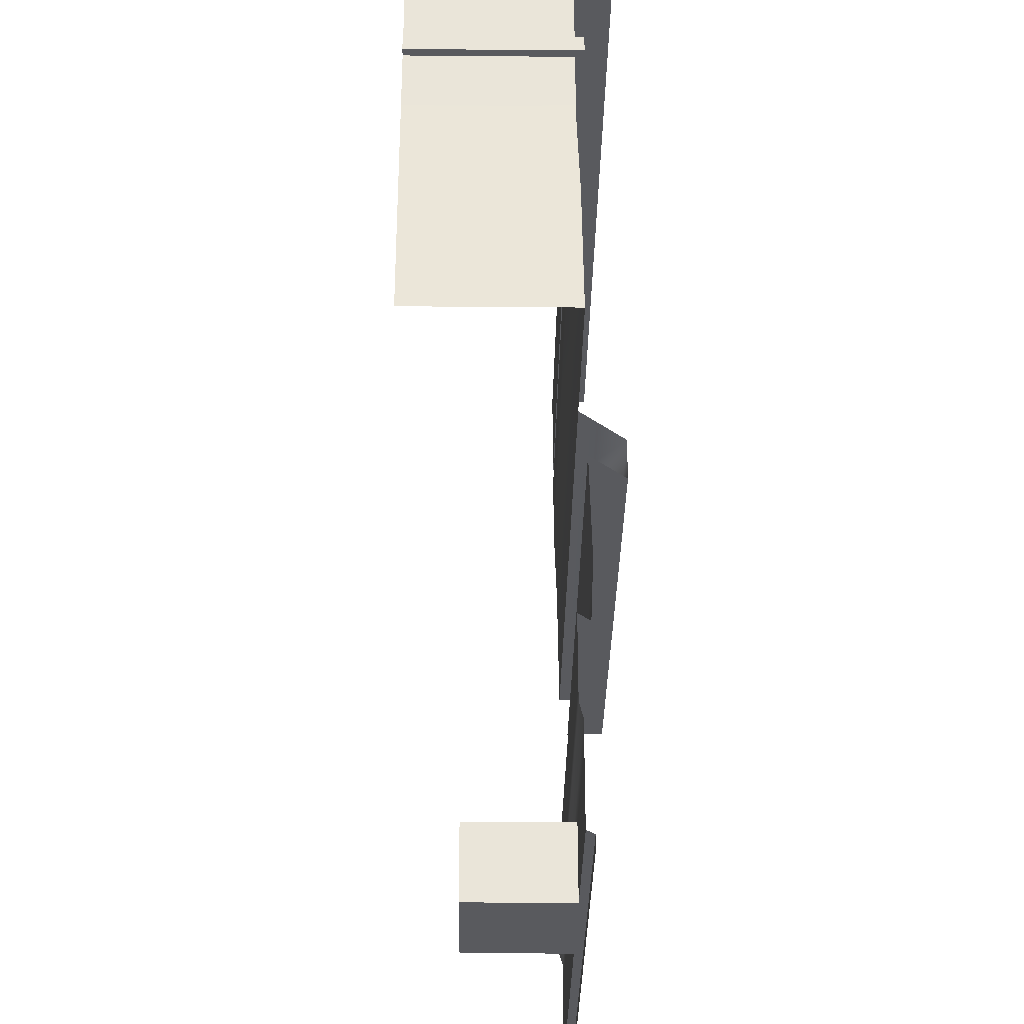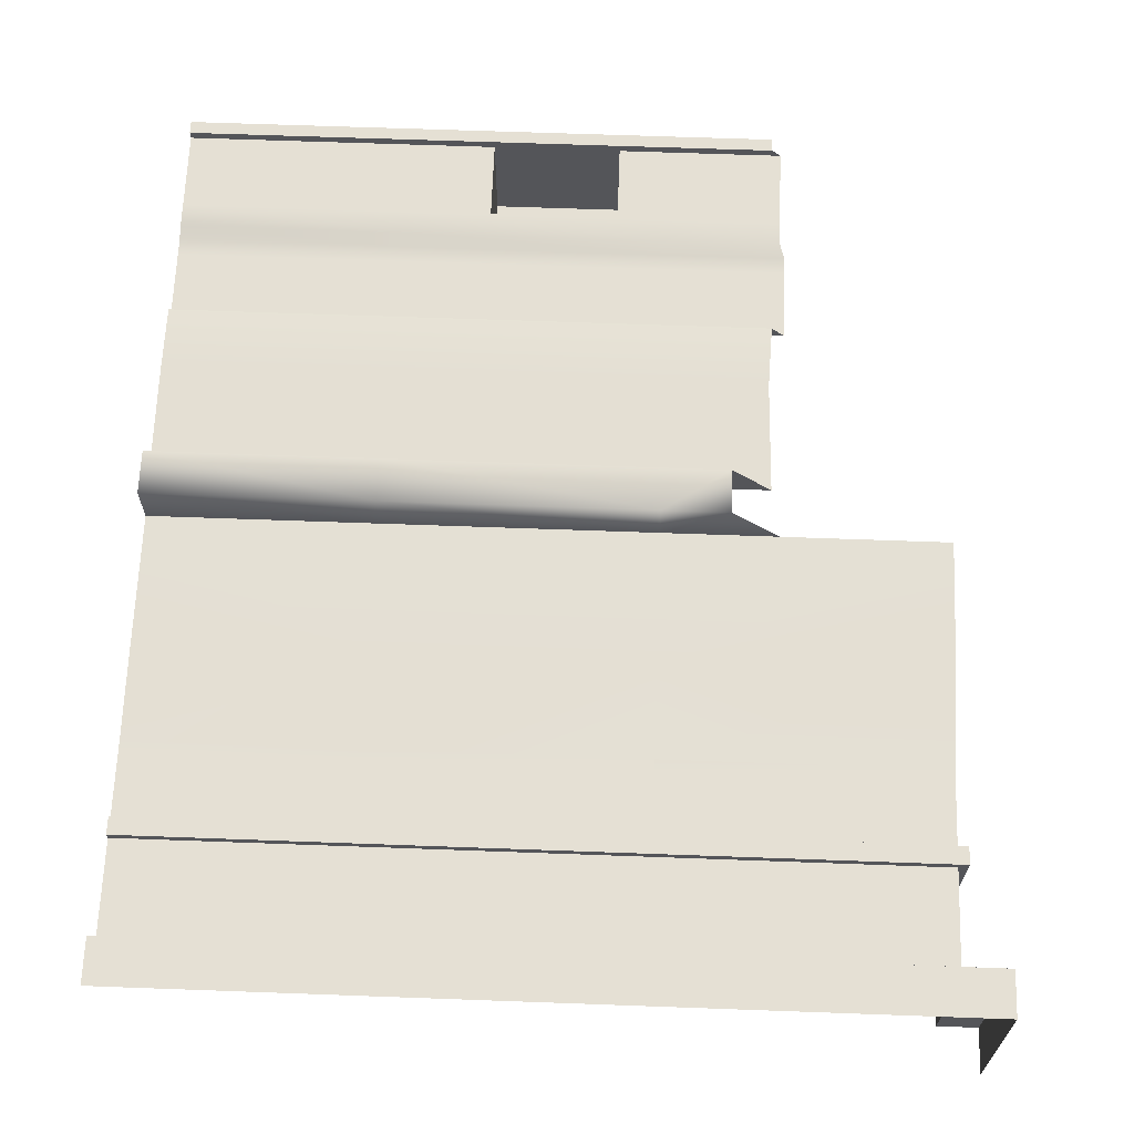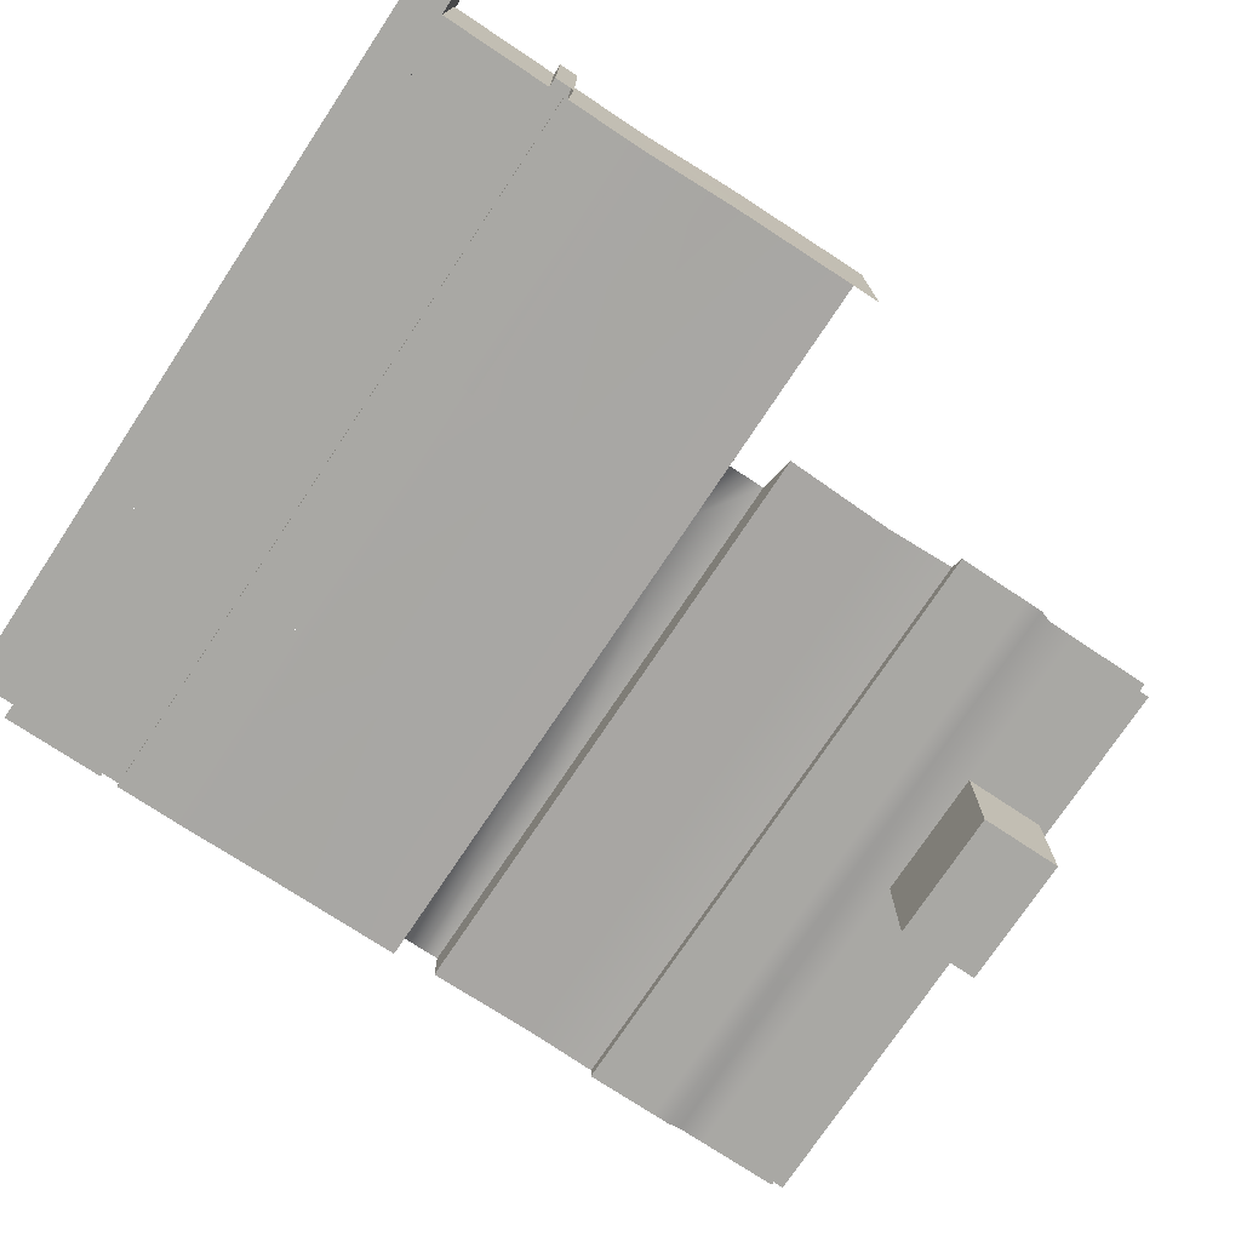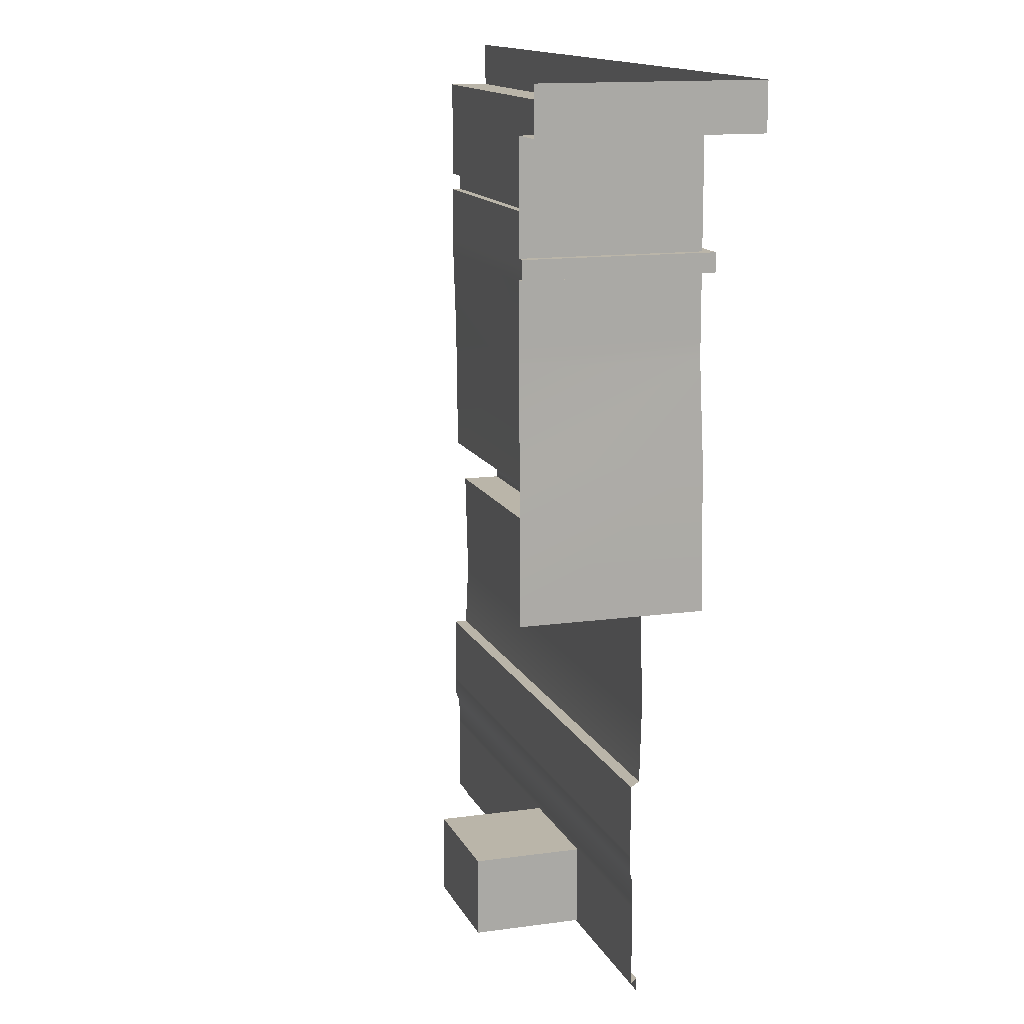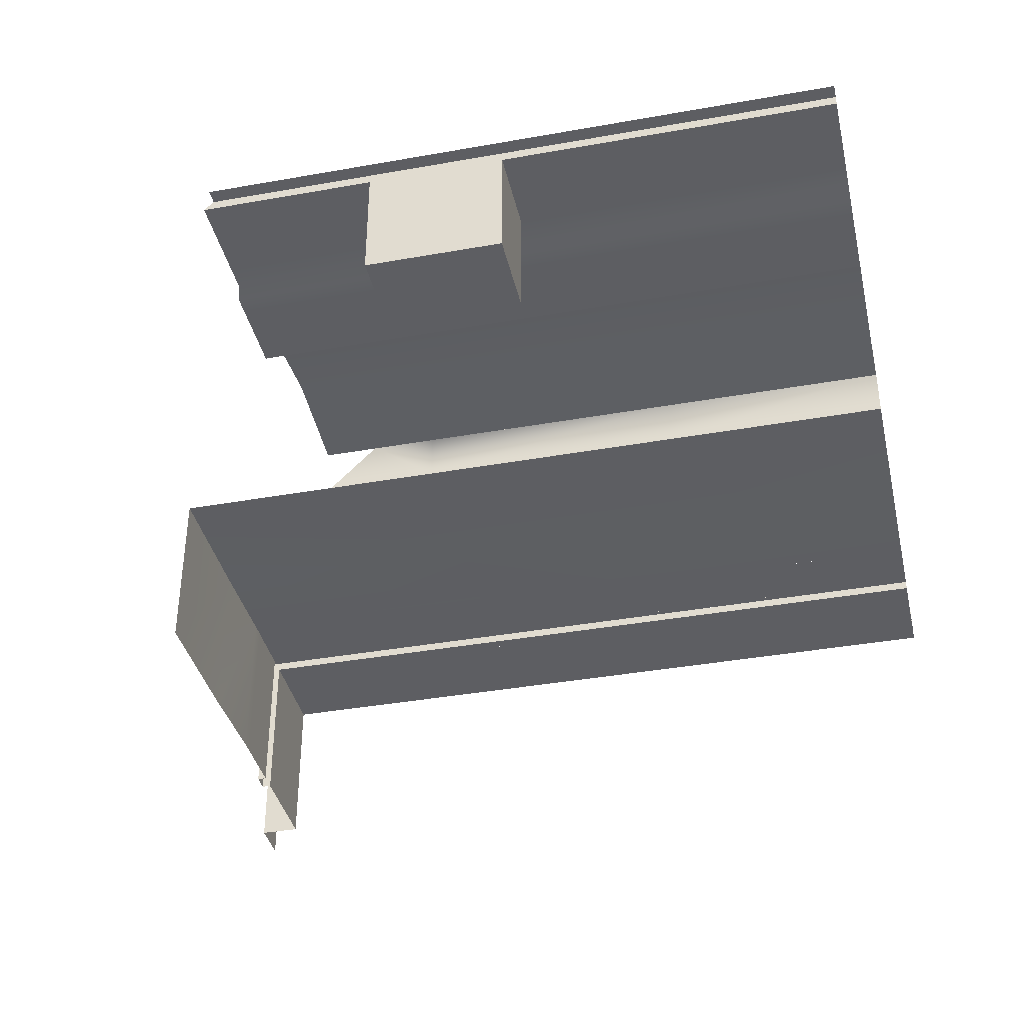
<metadata>
{"format":"obj","ext":"obj","renderer":"f3d","projection":"perspective","resolution":1024,"background":"white","views":[{"elev":-31.6,"azim":-90.7,"up":"+Y"},{"elev":65.3,"azim":-177.9,"up":"+Z"},{"elev":-75.0,"azim":-123.6,"up":"+Z"},{"elev":13.5,"azim":-107.7,"up":"+Y"},{"elev":-38.5,"azim":12.7,"up":"+Z"}]}
</metadata>
<code>
g ar_room_wall03B
v 1.108e+04 900 -842.8
v 1.108e+04 900 -932.8
v 1.168e+04 900 -932.8
v 1.168e+04 900 -842.8
v 1.093e+04 900 -842.8
v 1.084e+04 900 -932.8
v 1.168e+04 30 -932.8
v 1.218e+04 30 -932.8
v 1.218e+04 30 -952.8
v 1.168e+04 30 -952.8
v 1.168e+04 1000 -842.8
v 1.168e+04 1000 -952.8
v 1.108e+04 1000 -952.8
v 1.108e+04 1000 -842.8
v 1.218e+04 1000 -842.8
v 1.218e+04 1000 -952.8
v 1.218e+04 210 -952.8
v 1.218e+04 270 -952.8
v 1.168e+04 270 -952.8
v 1.168e+04 210 -952.8
v 1.037e+04 1950 -1335
v 1.037e+04 1950 -872.8
v 1.037e+04 2050 -872.8
v 1.108e+04 30 -952.8
v 1.082e+04 30 -952.8
v 1.084e+04 30 -932.8
v 1.218e+04 900 -842.8
v 1.218e+04 1000 -842.8
v 1.168e+04 1000 -842.8
v 1.168e+04 900 -842.8
v 1.108e+04 1000 -842.8
v 1.108e+04 900 -842.8
v 1.093e+04 1000 -842.8
v 1.082e+04 1000 -952.8
v 1.046e+04 1680 -962.8
v 1.046e+04 1680 -1335
v 1.046e+04 1650 -1335
v 1.046e+04 1650 -962.8
v 1.046e+04 1750 -1335
v 1.046e+04 1720 -1335
v 1.046e+04 1720 -962.8
v 1.046e+04 1750 -962.8
v 1.108e+04 30 -932.8
v 1.168e+04 30 -932.8
v 1.168e+04 30 -952.8
v 1.148e+04 30 -952.8
v 1.119e+04 30 -952.8
v 1.108e+04 30 -952.8
v 1.046e+04 1650 -962.8
v 1.046e+04 1650 -1335
v 1.046e+04 1550 -1335
v 1.046e+04 1550 -962.8
v 1.037e+04 2050 -1335
v 1.108e+04 1950 -872.8
v 1.037e+04 1950 -872.8
v 1.046e+04 1950 -962.8
v 1.108e+04 270 -952.8
v 1.108e+04 210 -952.8
v 1.119e+04 210 -952.8
v 1.148e+04 210 -952.8
v 1.168e+04 210 -952.8
v 1.168e+04 270 -952.8
v 1.108e+04 1750 -962.8
v 1.108e+04 1720 -962.8
v 1.168e+04 1720 -962.8
v 1.168e+04 1650 -962.8
v 1.108e+04 1650 -962.8
v 1.108e+04 1550 -962.8
v 1.046e+04 1950 -1335
v 1.046e+04 1950 -962.8
v 1.037e+04 1950 -872.8
v 1.037e+04 1950 -1335
v 1.046e+04 1650 -962.8
v 1.108e+04 1650 -962.8
v 1.108e+04 1680 -962.8
v 1.046e+04 1680 -962.8
v 1.108e+04 1720 -962.8
v 1.108e+04 1750 -962.8
v 1.046e+04 1750 -962.8
v 1.046e+04 1720 -962.8
v 1.046e+04 1550 -962.8
v 1.108e+04 1550 -962.8
v 1.108e+04 1650 -962.8
v 1.046e+04 1650 -962.8
v 1.037e+04 1950 -872.8
v 1.108e+04 1950 -872.8
v 1.108e+04 2050 -872.8
v 1.037e+04 2050 -872.8
v 1.108e+04 30 -932.8
v 1.108e+04 1950 -872.8
v 1.168e+04 1950 -872.8
v 1.168e+04 2050 -872.8
v 1.093e+04 1000 -842.8
v 1.093e+04 900 -842.8
v 1.108e+04 1950 -962.8
v 1.108e+04 1650 -962.8
v 1.168e+04 1650 -962.8
v 1.168e+04 1680 -962.8
v 1.108e+04 1680 -962.8
v 1.108e+04 210 -952.8
v 1.108e+04 270 -952.8
v 1.082e+04 270 -952.8
v 1.082e+04 210 -952.8
v 1.168e+04 1950 -962.8
v 1.218e+04 1950 -962.8
v 1.218e+04 1950 -872.8
v 1.168e+04 1750 -962.8
v 1.218e+04 2050 -872.8
v 1.168e+04 2050 -872.8
v 1.168e+04 1950 -872.8
v 1.168e+04 1550 -962.8
v 1.168e+04 1950 -872.8
v 1.218e+04 1950 -872.8
v 1.108e+04 2050 -872.8
v 1.168e+04 1950 -872.8
v 1.108e+04 1950 -872.8
v 1.108e+04 1950 -962.8
v 1.168e+04 1950 -962.8
v 1.218e+04 900 -932.8
v 1.218e+04 900 -842.8
v 1.168e+04 1550 -962.8
v 1.218e+04 1550 -962.8
v 1.218e+04 1650 -962.8
v 1.168e+04 1750 -962.8
v 1.168e+04 1720 -962.8
v 1.218e+04 1720 -962.8
v 1.218e+04 1750 -962.8
v 1.218e+04 1680 -962.8
v 1.168e+04 1680 -962.8
v 1.168e+04 1650 -962.8
v 1.218e+04 1650 -962.8
v 1.168e+04 1650 -962.8
f 9 7 8
f 7 9 10
f 2 5 6
f 5 2 1
f 3 1 2
f 1 3 4
f 120 4 3
f 3 119 120
f 33 14 13
f 11 13 14
f 13 11 12
f 15 12 11
f 12 15 16
f 13 34 33
f 44 45 43
f 46 43 45
f 43 46 47
f 43 47 48
f 59 57 58
f 57 59 60
f 61 57 60
f 57 61 62
f 19 17 18
f 17 19 20
f 23 21 22
f 21 23 53
f 26 24 25
f 24 26 89
f 29 27 28
f 27 29 30
f 31 30 29
f 30 31 32
f 94 32 31
f 31 93 94
f 65 63 64
f 63 65 107
f 68 66 67
f 66 68 111
f 71 69 70
f 69 71 72
f 75 73 74
f 73 75 76
f 79 77 78
f 77 79 80
f 83 81 82
f 81 83 84
f 87 85 86
f 85 87 88
f 92 90 91
f 90 92 114
f 102 100 101
f 100 102 103
f 106 104 105
f 104 106 112
f 110 108 109
f 108 110 113
f 117 115 116
f 115 117 118
f 126 124 125
f 124 126 127
f 130 128 129
f 128 130 131
f 121 123 132
f 123 121 122
f 37 35 36
f 35 37 38
f 41 39 40
f 39 41 42
f 51 49 50
f 49 51 52
f 56 54 55
f 54 56 95
f 98 96 97
f 96 98 99
v 1.108e+04 1510 -962.8
v 1.168e+04 1510 -962.8
v 1.168e+04 1550 -962.8
v 1.108e+04 300 -962.8
v 1.108e+04 270 -952.8
v 1.168e+04 270 -952.8
v 1.218e+04 1510 -962.8
v 1.218e+04 1550 -962.8
v 1.168e+04 1550 -962.8
v 1.046e+04 1510 -962.8
v 1.108e+04 1510 -962.8
v 1.108e+04 1550 -962.8
v 1.046e+04 1550 -962.8
v 1.108e+04 270 -952.8
v 1.108e+04 300 -962.8
v 1.081e+04 300 -962.8
v 1.168e+04 1510 -962.8
v 1.218e+04 270 -952.8
v 1.218e+04 300 -962.8
v 1.168e+04 300 -962.8
v 1.168e+04 270 -952.8
v 1.108e+04 1550 -962.8
v 1.168e+04 300 -962.8
v 1.082e+04 270 -952.8
v 1.108e+04 1720 -942.8
v 1.108e+04 1720 -962.8
v 1.046e+04 1720 -962.8
v 1.046e+04 1550 -962.8
v 1.046e+04 1550 -1335
v 1.046e+04 1510 -1335
v 1.046e+04 1510 -962.8
v 1.044e+04 1720 -1335
v 1.044e+04 1720 -942.8
v 1.168e+04 1720 -942.8
v 1.168e+04 1720 -962.8
v 1.218e+04 1720 -942.8
v 1.218e+04 1720 -962.8
v 1.046e+04 1720 -1335
f 138 136 137
f 136 138 155
f 167 168 169
f 168 167 166
f 158 166 167
f 166 158 157
f 159 157 158
f 157 159 165
f 164 165 159
f 159 170 164
f 141 139 140
f 139 141 149
f 144 142 143
f 142 144 145
f 148 146 147
f 146 148 156
f 152 150 151
f 150 152 153
f 133 135 154
f 135 133 134
f 162 160 161
f 160 162 163
v 1.168e+04 1310 -956.1
v 1.168e+04 1000 -952.8
v 1.218e+04 1000 -952.8
v 1.218e+04 1950 -962.8
v 1.168e+04 1950 -962.8
v 1.168e+04 1750 -962.8
v 1.218e+04 1750 -962.8
v 1.218e+04 1510 -962.8
v 1.168e+04 1510 -962.8
v 1.108e+04 1310 -956.1
v 1.108e+04 1000 -952.8
v 1.218e+04 650 -926.1
v 1.218e+04 900 -932.8
v 1.168e+04 900 -932.8
v 1.218e+04 1310 -956.1
v 1.085e+04 650 -926.1
v 1.084e+04 500 -932.8
v 1.108e+04 500 -932.8
v 1.108e+04 650 -926.1
v 1.045e+04 1000 -952.8
v 1.168e+04 1950 -962.8
v 1.108e+04 1950 -962.8
v 1.108e+04 1750 -962.8
v 1.168e+04 1750 -962.8
v 1.045e+04 1310 -956.1
v 1.218e+04 500 -932.8
v 1.168e+04 650 -926.1
v 1.046e+04 1750 -962.8
v 1.046e+04 1950 -962.8
v 1.046e+04 1950 -1335
v 1.046e+04 1510 -962.8
v 1.046e+04 1510 -1335
v 1.045e+04 1310 -1335
v 1.046e+04 1750 -1335
v 1.108e+04 900 -932.8
v 1.045e+04 1310 -956.1
v 1.168e+04 500 -932.8
v 1.045e+04 1000 -1335
v 1.045e+04 1000 -952.8
v 1.084e+04 900 -932.8
v 1.046e+04 1950 -962.8
v 1.046e+04 1750 -962.8
v 1.108e+04 1750 -962.8
v 1.108e+04 1950 -962.8
v 1.108e+04 1510 -962.8
v 1.046e+04 1510 -962.8
f 176 174 175
f 174 176 177
f 216 195 215
f 180 215 195
f 215 180 179
f 171 179 180
f 179 171 178
f 185 178 171
f 173 185 171
f 171 172 173
f 172 171 181
f 180 181 171
f 181 180 190
f 195 190 180
f 188 186 187
f 186 188 189
f 207 189 188
f 189 207 197
f 196 197 207
f 197 196 182
f 184 182 183
f 182 184 197
f 205 197 184
f 197 205 189
f 210 189 205
f 189 210 186
f 203 201 202
f 201 203 206
f 208 206 203
f 206 208 209
f 193 191 192
f 191 193 194
f 200 198 199
f 198 200 204
f 213 211 212
f 211 213 214
v 1.168e+04 500 -932.8
v 1.108e+04 500 -932.8
v 1.108e+04 500 -962.8
v 1.081e+04 500 -962.8
v 1.108e+04 500 -962.8
v 1.108e+04 500 -932.8
v 1.168e+04 1680 -962.8
v 1.168e+04 1680 -942.8
v 1.108e+04 1680 -942.8
v 1.108e+04 30 -932.8
v 1.084e+04 30 -932.8
v 1.084e+04 -0.000936 -932.8
v 1.218e+04 1680 -962.8
v 1.218e+04 1680 -942.8
v 1.168e+04 1680 -942.8
v 1.108e+04 1680 -962.8
v 1.108e+04 1680 -942.8
v 1.044e+04 1680 -942.8
v 1.108e+04 -0.000448 -932.8
v 1.108e+04 1680 -962.8
v 1.044e+04 1680 -1335
v 1.046e+04 1680 -1335
v 1.046e+04 1680 -962.8
v 1.168e+04 500 -962.8
v 1.046e+04 1680 -962.8
v 1.084e+04 500 -932.8
v 1.044e+04 1680 -942.8
v 1.168e+04 1680 -962.8
v 1.218e+04 500 -932.8
v 1.168e+04 500 -932.8
v 1.168e+04 500 -962.8
v 1.168e+04 30 -932.8
v 1.108e+04 30 -932.8
v 1.108e+04 -0.000448 -932.8
v 1.168e+04 -0.000448 -932.8
v 1.218e+04 500 -962.8
v 1.218e+04 30 -932.8
v 1.168e+04 30 -932.8
v 1.168e+04 -0.000448 -932.8
v 1.218e+04 -0.000448 -932.8
f 219 217 218
f 217 219 240
f 222 220 221
f 220 222 242
f 225 223 224
f 223 225 236
f 228 226 227
f 226 228 235
f 231 229 230
f 229 231 244
f 234 232 233
f 232 234 241
f 239 237 238
f 237 239 243
f 247 245 246
f 245 247 252
f 250 248 249
f 248 250 251
f 255 253 254
f 253 255 256
v 1.044e+04 1680 -942.8
v 1.044e+04 1720 -942.8
v 1.044e+04 1720 -1335
v 1.044e+04 1680 -1335
v 1.168e+04 1720 -942.8
v 1.168e+04 1680 -942.8
v 1.218e+04 1680 -942.8
v 1.218e+04 1720 -942.8
v 1.044e+04 1720 -942.8
v 1.044e+04 1680 -942.8
v 1.108e+04 1680 -942.8
v 1.108e+04 1720 -942.8
v 1.168e+04 1680 -942.8
v 1.168e+04 1720 -942.8
v 1.108e+04 1720 -942.8
v 1.108e+04 1680 -942.8
f 259 257 258
f 257 259 260
f 263 261 262
f 261 263 264
f 267 265 266
f 265 267 268
f 271 269 270
f 269 271 272
v 1.168e+04 340 -962.8
v 1.168e+04 460 -962.8
v 1.108e+04 460 -962.8
v 1.108e+04 300 -962.8
v 1.168e+04 300 -962.8
v 1.108e+04 340 -962.8
v 1.081e+04 340 -962.8
v 1.081e+04 300 -962.8
v 1.081e+04 460 -962.8
v 1.108e+04 500 -962.8
v 1.081e+04 500 -962.8
v 1.218e+04 340 -962.8
v 1.218e+04 460 -962.8
v 1.168e+04 500 -962.8
v 1.218e+04 500 -962.8
v 1.218e+04 300 -962.8
f 283 281 275
f 274 284 285
f 284 274 273
f 275 273 274
f 273 275 278
f 281 278 275
f 278 281 279
f 285 287 274
f 286 274 287
f 274 286 275
f 282 275 286
f 275 282 283
f 288 284 277
f 273 277 284
f 277 273 276
f 278 276 273
f 276 278 280
f 279 280 278
v 1.218e+04 210 -952.8
v 1.168e+04 210 -952.8
v 1.168e+04 30 -952.8
v 1.168e+04 30 -952.8
v 1.168e+04 210 -952.8
v 1.148e+04 210 -952.8
v 1.119e+04 210 -952.8
v 1.119e+04 30 -952.8
v 1.119e+04 30 -1200
v 1.119e+04 210 -1200
v 1.108e+04 210 -952.8
v 1.082e+04 210 -952.8
v 1.082e+04 30 -952.8
v 1.108e+04 30 -952.8
v 1.148e+04 30 -1200
v 1.119e+04 30 -1200
v 1.119e+04 30 -952.8
v 1.148e+04 30 -952.8
v 1.148e+04 210 -1200
v 1.148e+04 30 -1200
v 1.148e+04 30 -952.8
v 1.218e+04 30 -952.8
v 1.148e+04 30 -1200
v 1.148e+04 210 -1200
v 1.119e+04 210 -1200
v 1.119e+04 30 -1200
v 1.119e+04 210 -1200
v 1.148e+04 210 -1200
v 1.148e+04 210 -952.8
v 1.148e+04 210 -952.8
v 1.148e+04 30 -952.8
v 1.119e+04 30 -952.8
v 1.119e+04 210 -952.8
v 1.119e+04 210 -952.8
f 291 289 290
f 289 291 310
f 301 302 299
f 320 299 302
f 299 320 321
f 299 300 301
f 294 292 293
f 292 294 319
f 297 295 296
f 295 297 298
f 305 303 304
f 303 305 306
f 309 307 308
f 307 309 318
f 313 311 312
f 311 313 314
f 317 315 316
f 315 317 322

</code>
